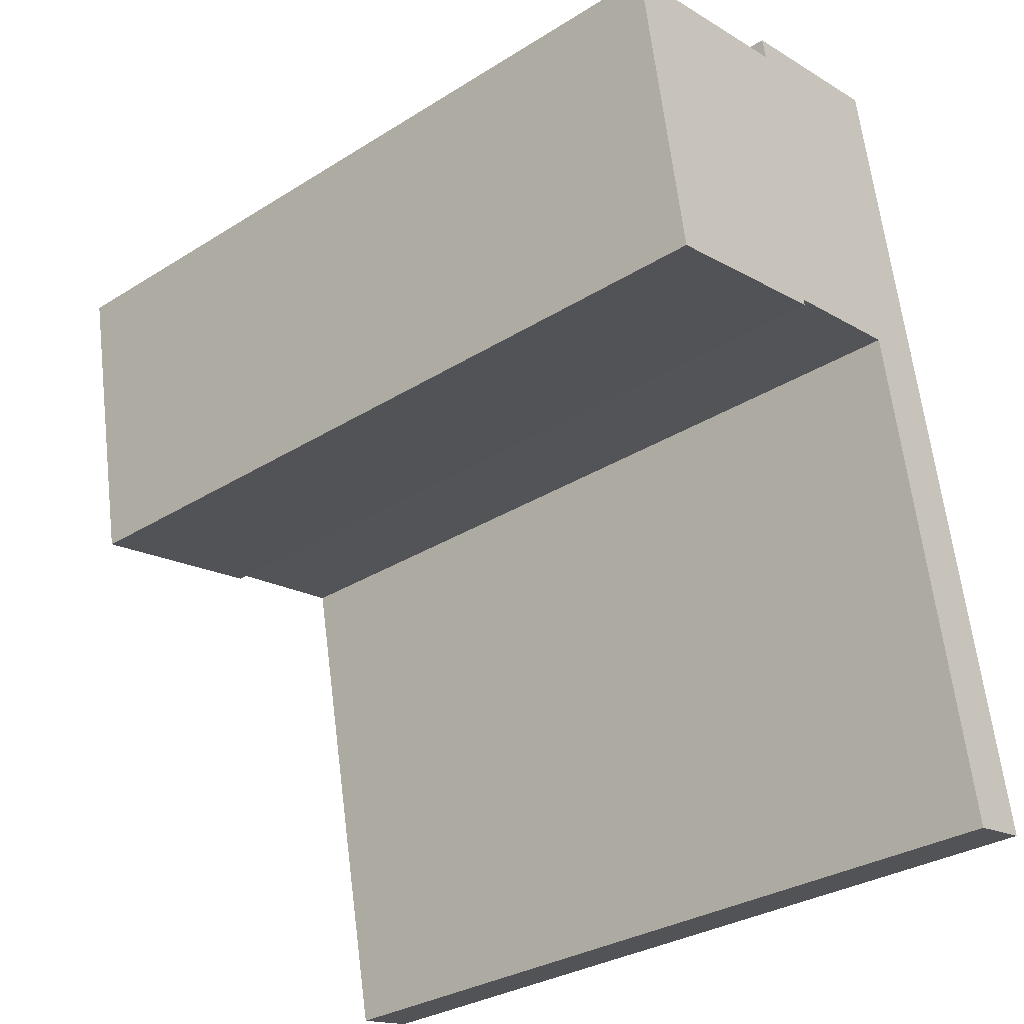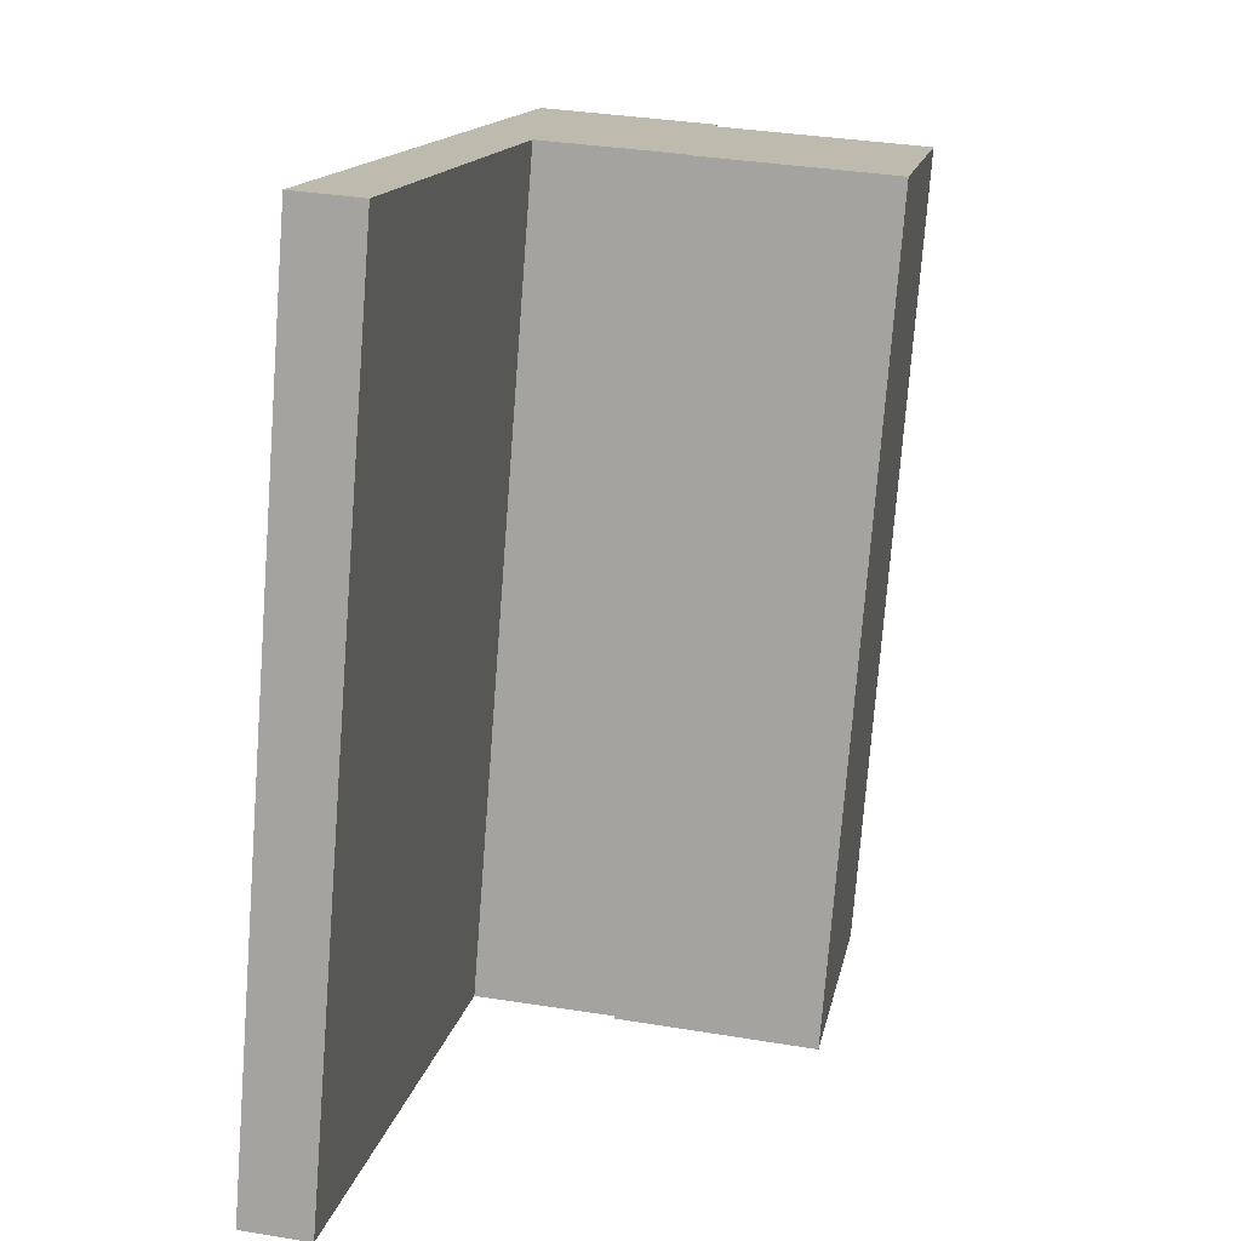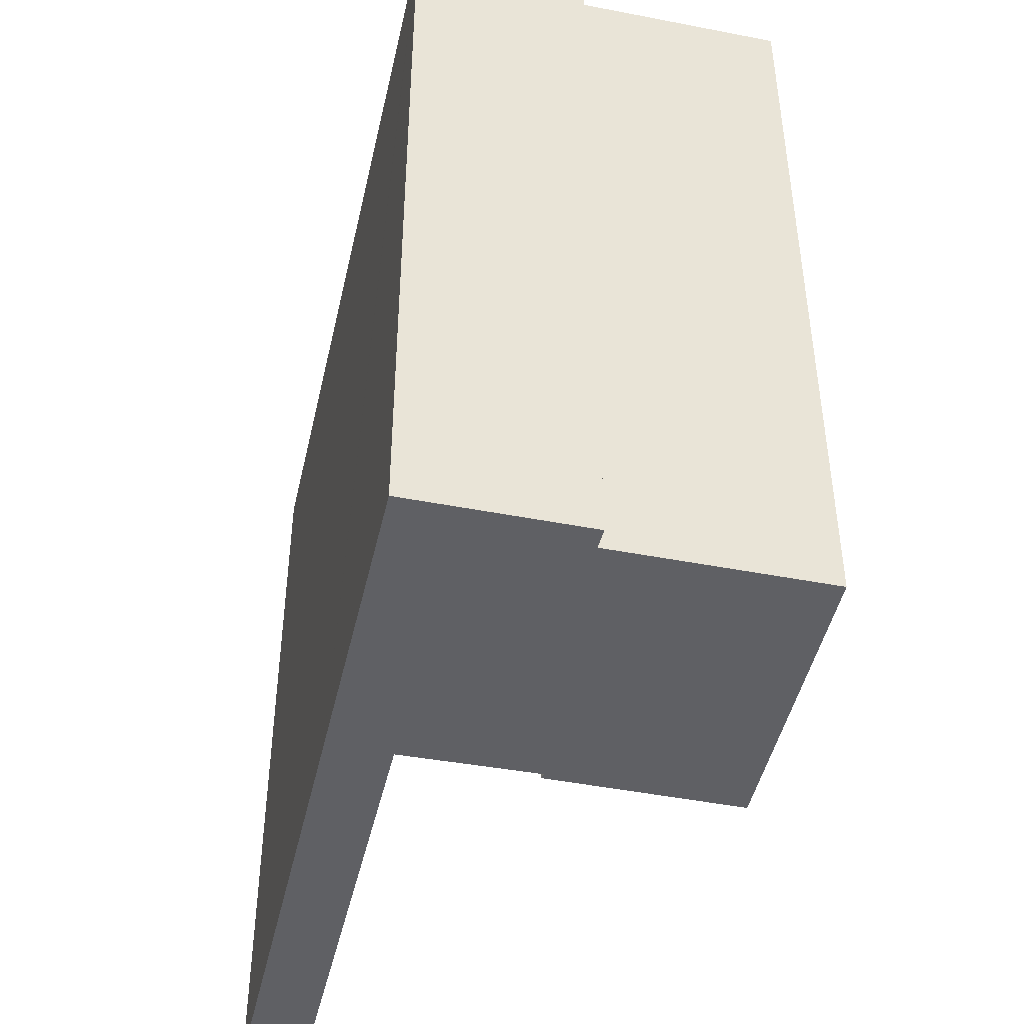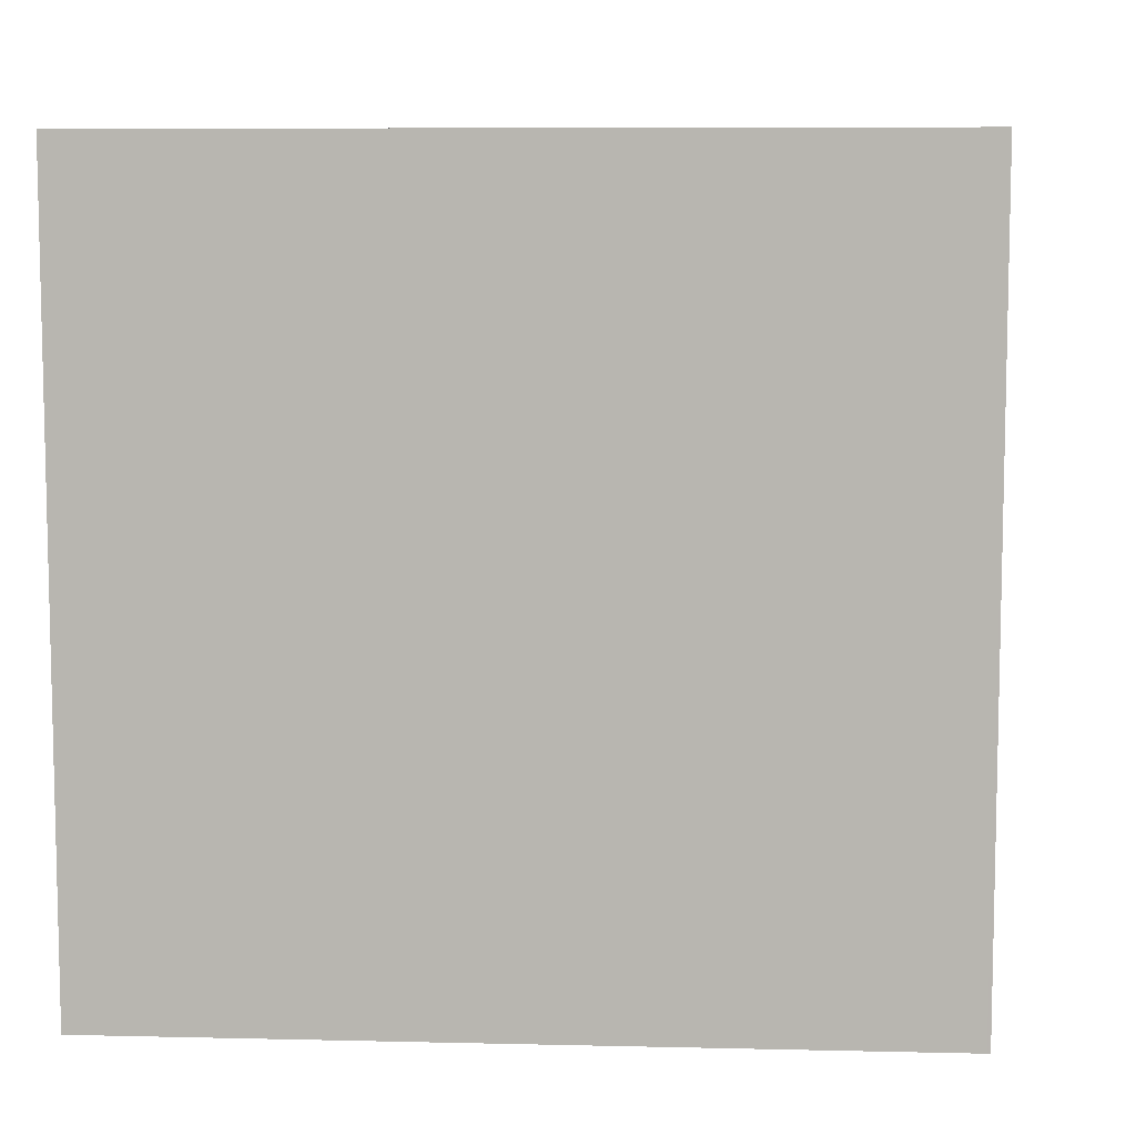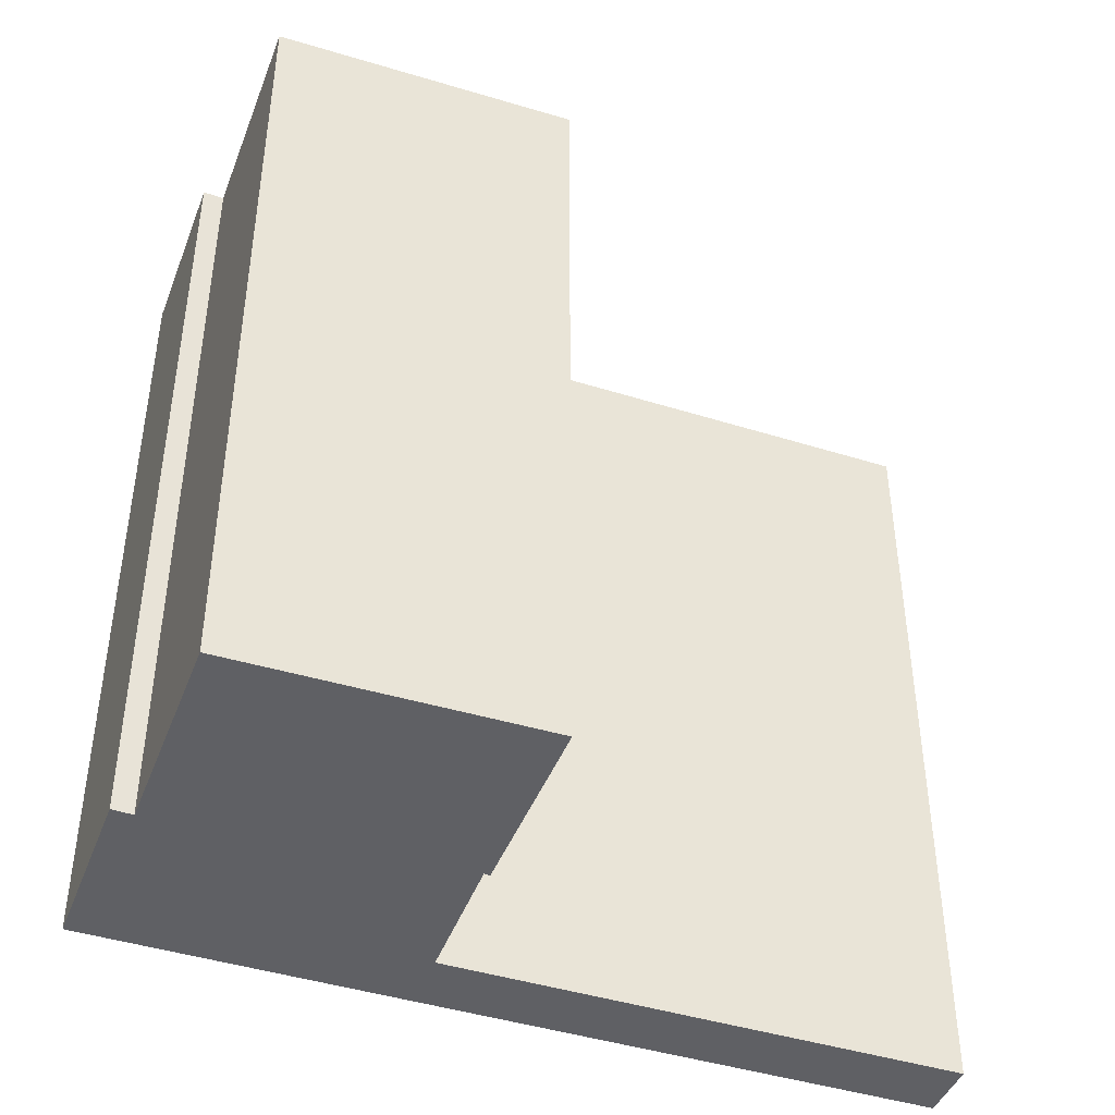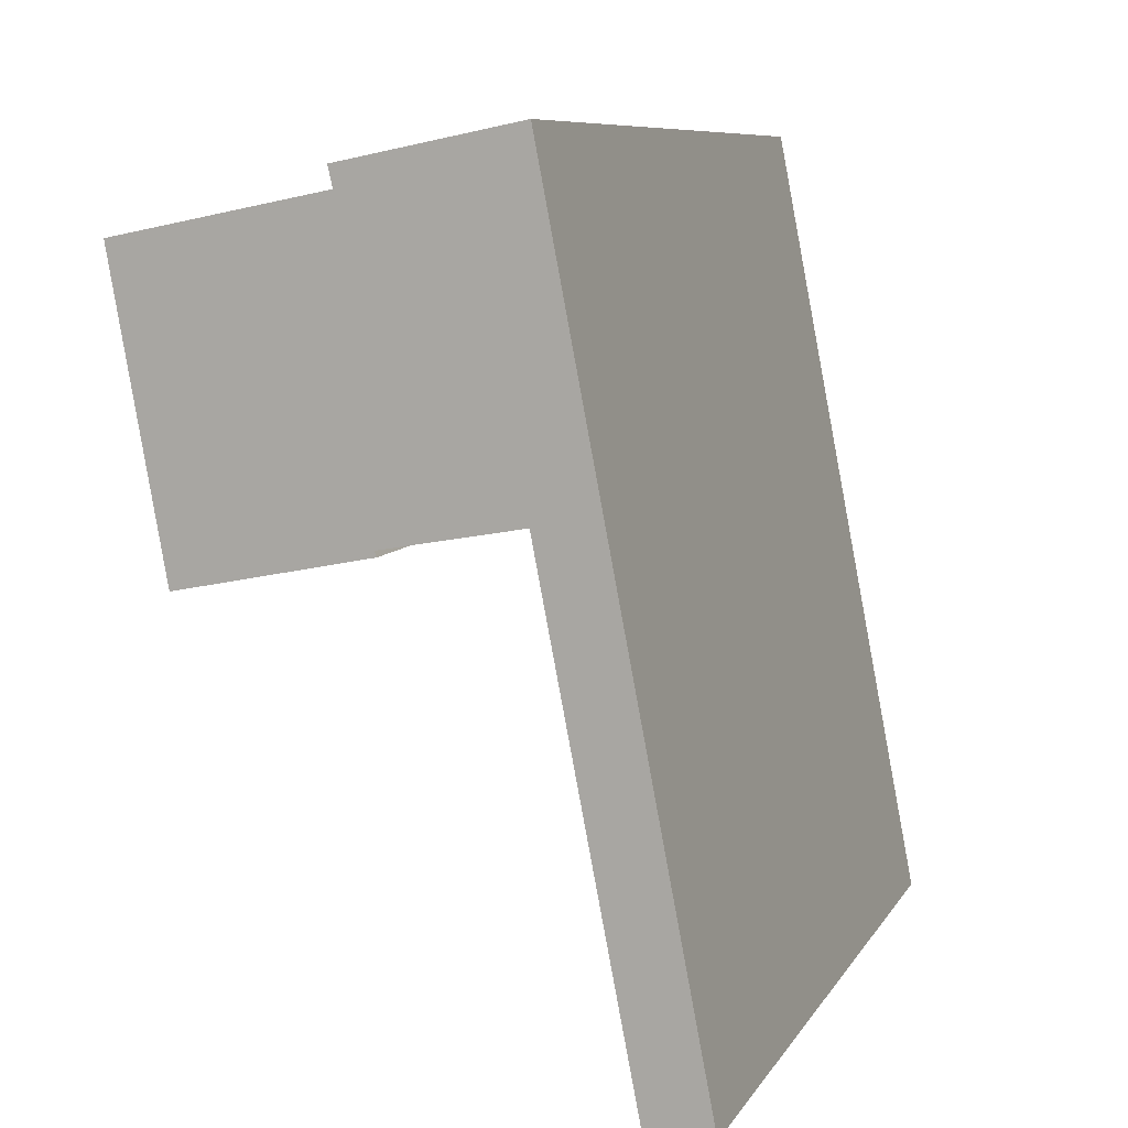
<metadata>
{"format":"obj","ext":"obj","renderer":"f3d","projection":"perspective","resolution":1024,"background":"white","views":[{"elev":-31.6,"azim":131.5,"up":"+Z"},{"elev":-74.8,"azim":-4.4,"up":"+Z"},{"elev":-45.3,"azim":-1.6,"up":"+Y"},{"elev":7.9,"azim":-75.3,"up":"+Y"},{"elev":-43.8,"azim":80.8,"up":"+Y"},{"elev":8.5,"azim":-161.2,"up":"+Z"}]}
</metadata>
<code>
v  10.45 25.29 24.53
v  4.963 25.29 25.5
v  4.983 25.29 25.6
v  3.034 25.29 15.59
v  10.3 25.29 23.9
v  16.86 25.29 22.62
v  5.04 25.29 15.47
v  9.269 25.29 14.71
v  15.78 25.29 16.67
v  9.206 25.29 14.53
v  15.03 25.29 13.37
v  15.32 25.29 14.14
v  15.18 25.29 13.34
v  0 25.29 1.548e-15
v  4.988 25.29 15.2
v  1.946 25.29 -0.381
v  1.946 2.333e-17 -0.381
v  0 0 0
v  15.18 -8.166e-16 13.34
v  9.206 -8.898e-16 14.53
v  15.03 -8.184e-16 13.37
v  9.269 -9.005e-16 14.71
v  5.04 -9.473e-16 15.47
v  3.034 -9.544e-16 15.59
v  4.963 -1.561e-15 25.5
v  4.983 -1.568e-15 25.6
v  10.45 -1.502e-15 24.53
v  10.3 -1.463e-15 23.9
v  16.86 -1.385e-15 22.62
v  15.78 -1.021e-15 16.67
v  15.32 -8.656e-16 14.14
v  4.988 -9.31e-16 15.2
g defaultobject
f 1 2 3
f 2 1 4
f 4 1 5
f 4 5 6
f 4 6 7
f 7 6 8
f 8 6 9
f 8 9 10
f 10 9 11
f 11 9 12
f 11 12 13
f 7 14 4
f 14 7 15
f 14 15 16
f 17 14 16
f 14 17 18
f 19 11 13
f 11 19 10
f 10 19 20
f 20 19 21
f 22 7 8
f 7 22 23
f 18 4 14
f 4 18 2
f 2 18 24
f 2 24 3
f 3 24 25
f 3 25 26
f 20 8 10
f 8 20 22
f 26 1 3
f 1 26 27
f 28 6 5
f 6 28 29
f 27 5 1
f 5 27 28
f 29 9 6
f 9 29 12
f 12 29 13
f 13 29 30
f 13 30 31
f 13 31 19
f 15 17 16
f 17 15 7
f 17 7 32
f 32 7 23
f 31 21 19
f 21 31 20
f 20 31 30
f 20 30 29
f 20 29 22
f 22 29 28
f 22 28 23
f 32 18 17
f 18 32 24
f 24 32 23
f 24 23 28
f 24 28 27
f 24 27 25
f 25 27 26

</code>
